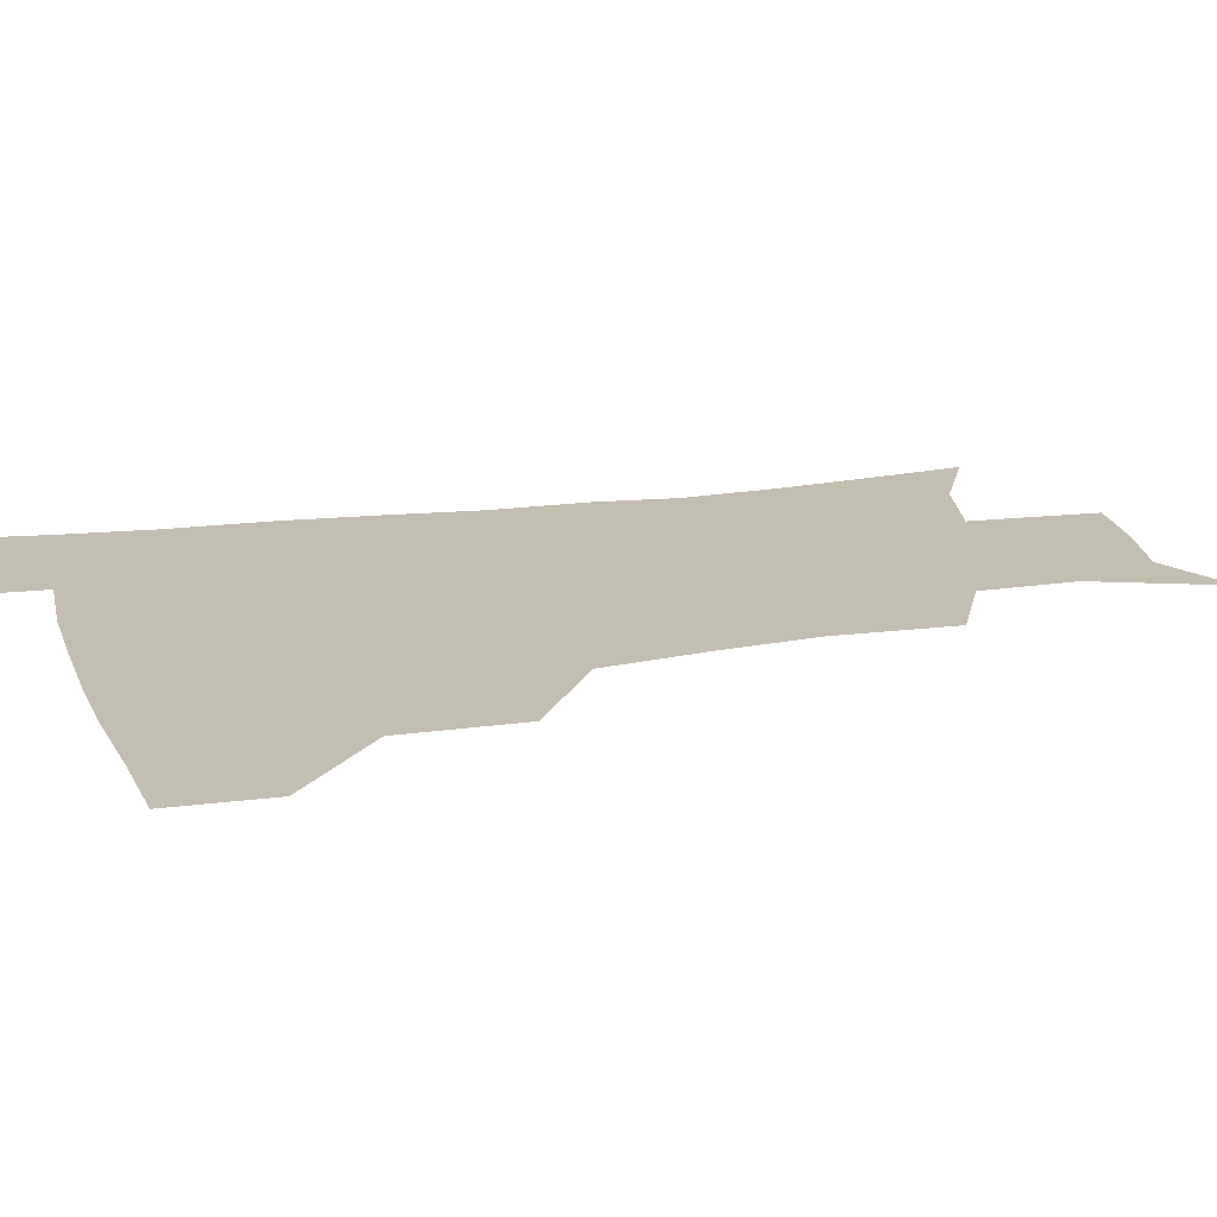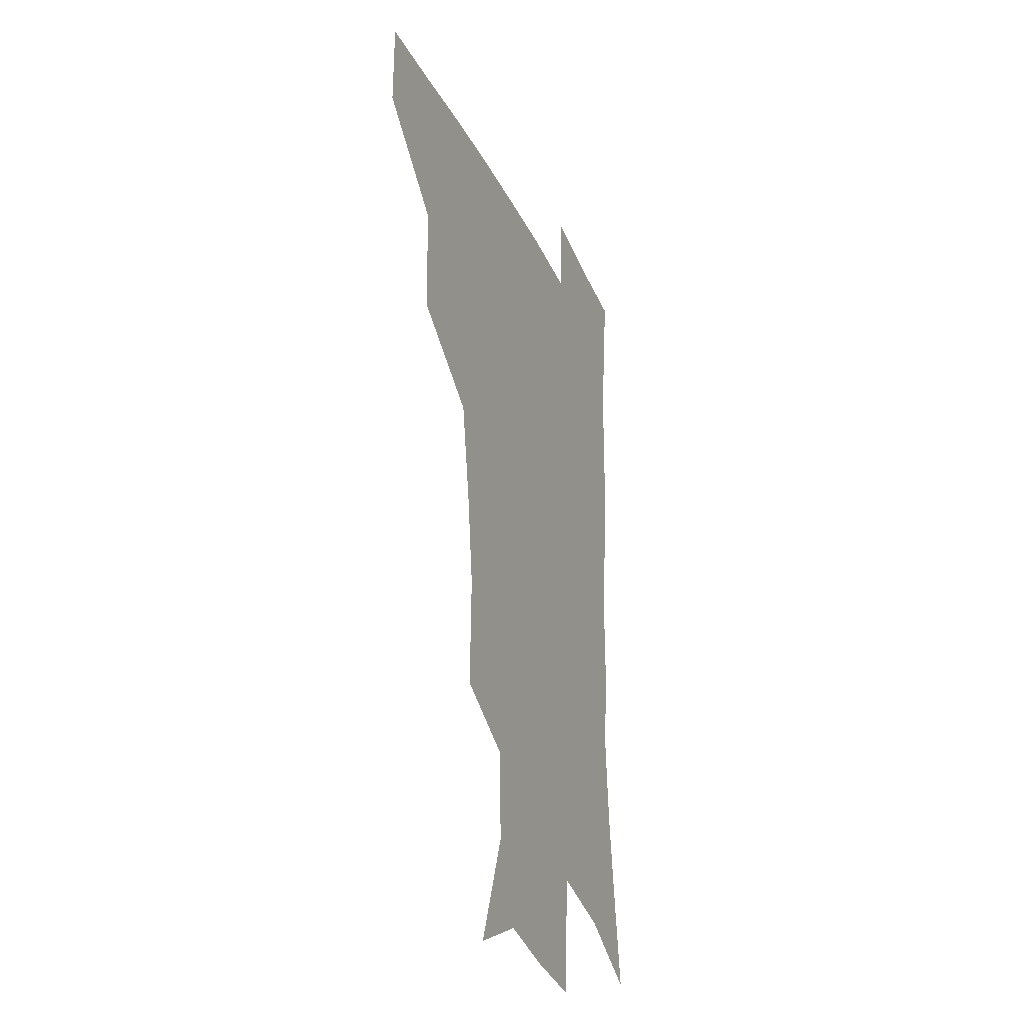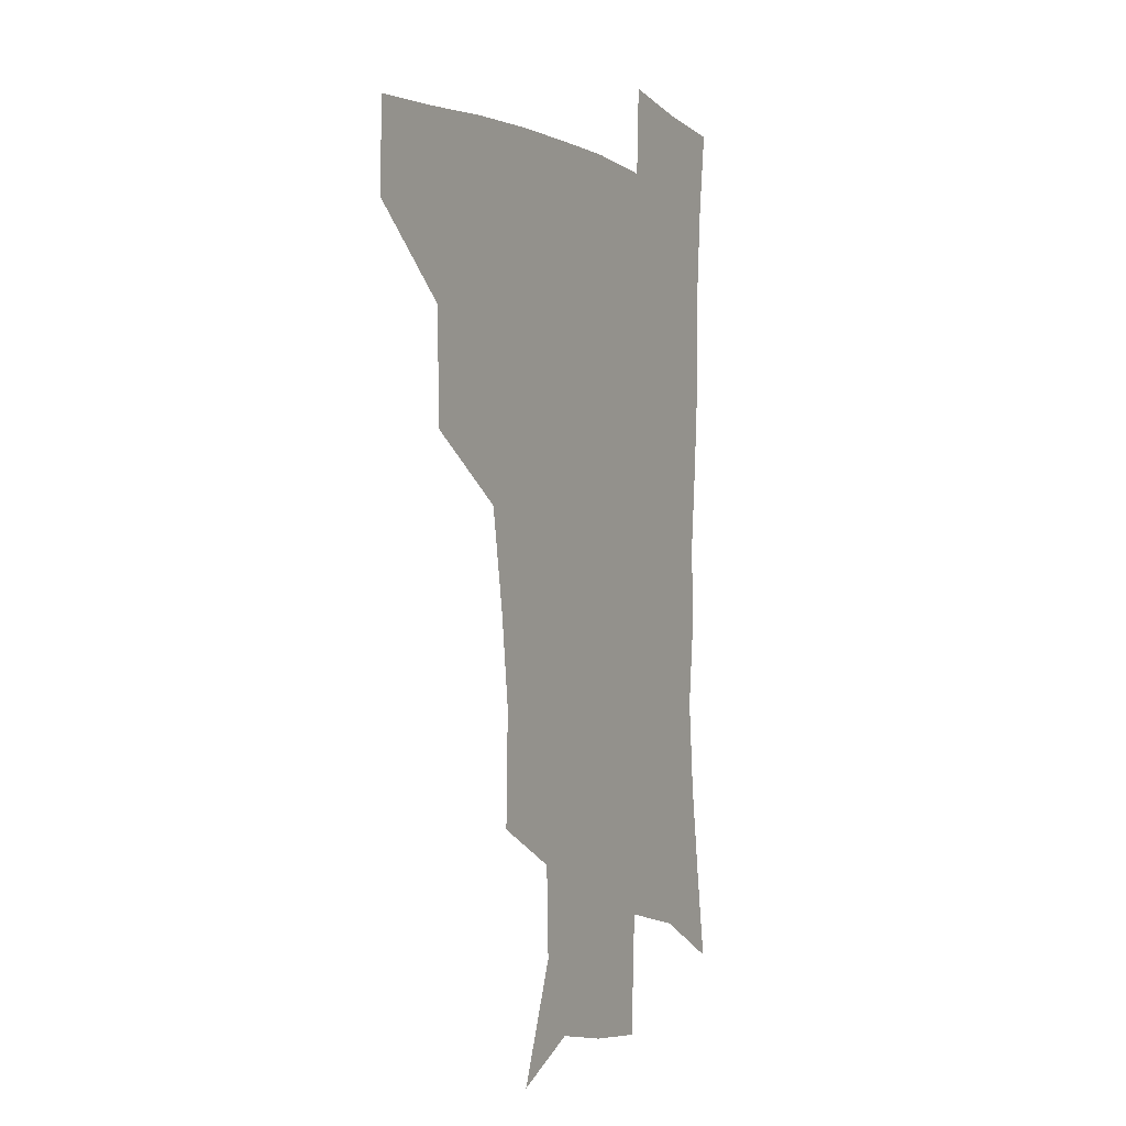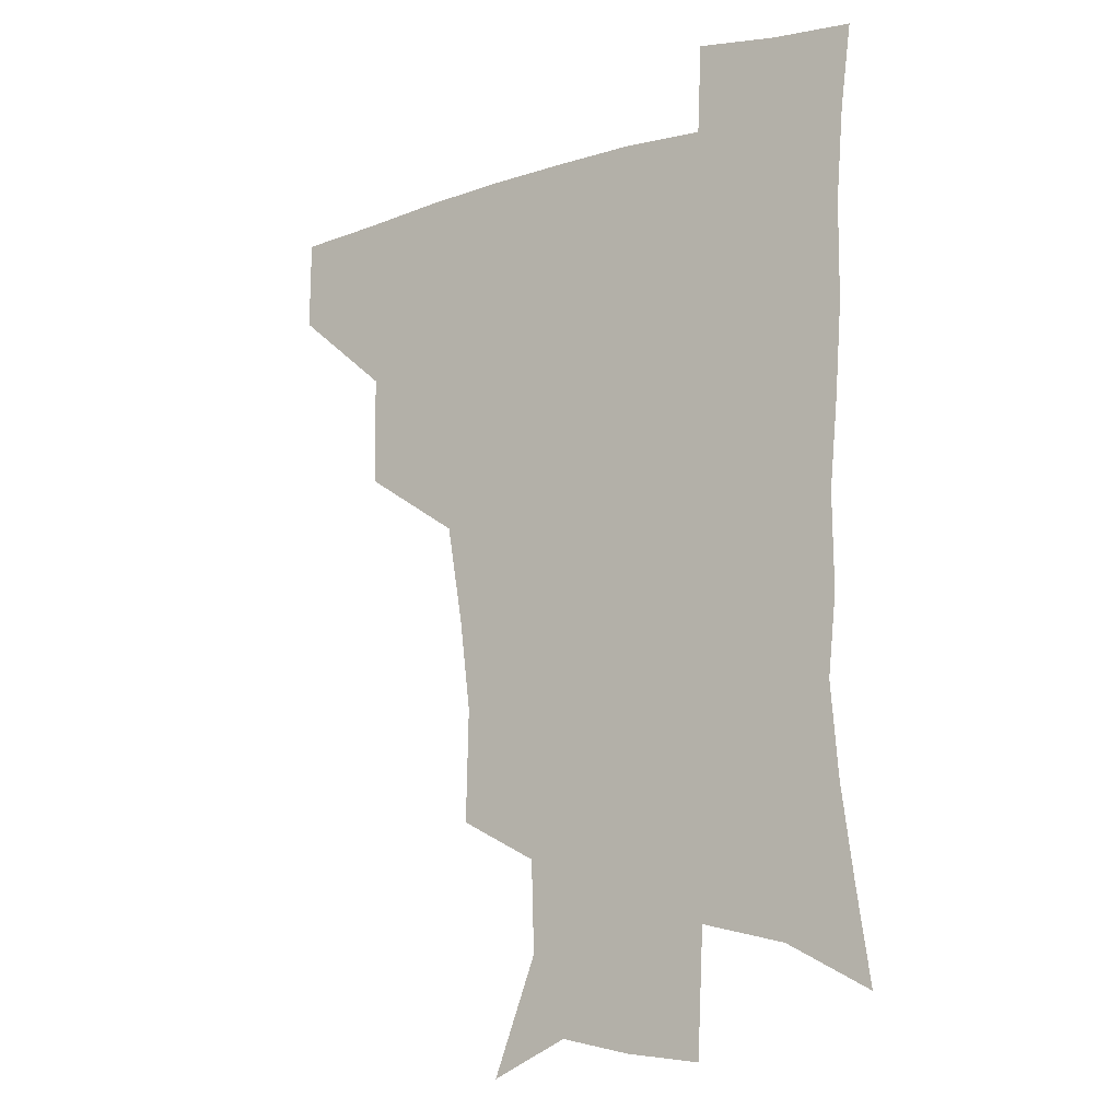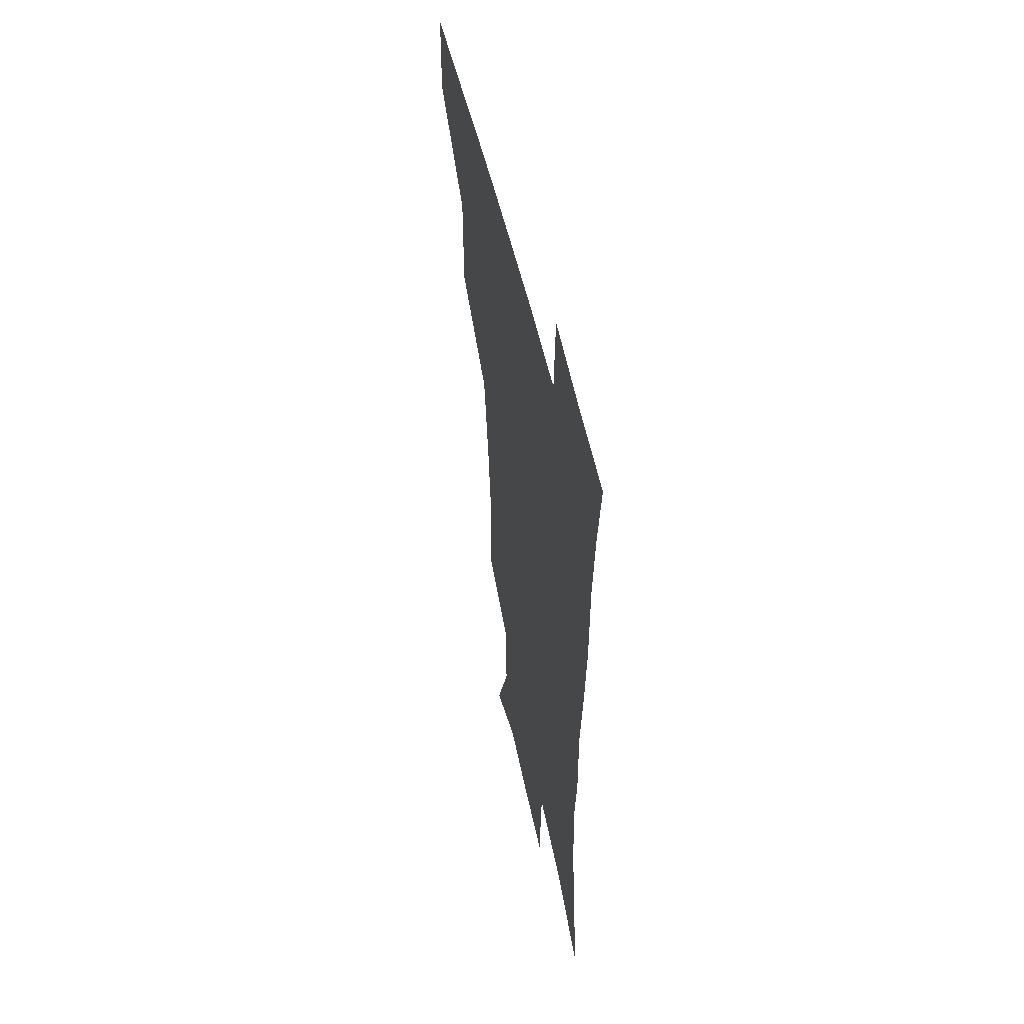
<metadata>
{"format":"obj","ext":"obj","renderer":"f3d","projection":"perspective","resolution":1024,"background":"white","views":[{"elev":17.3,"azim":-105.6,"up":"+Z"},{"elev":-29.2,"azim":-68.8,"up":"+Y"},{"elev":-1.0,"azim":-62.4,"up":"+Y"},{"elev":-12.7,"azim":35.5,"up":"+Y"},{"elev":53.8,"azim":77.4,"up":"+Y"}]}
</metadata>
<code>
v 481.9 446.8 0
v 482.4 478.4 0
v 516.4 379.2 0
v 516 418 0
v 515.2 450.2 0
v 513 480.3 0
v 560.5 249.6 0
v 561.5 289.3 0
v 557.6 321 0
v 551.7 356.1 0
v 548.4 392.4 0
v 546.9 423.6 0
v 546 452.7 0
v 542.6 482.7 0
v 574.2 162.1 0
v 590 203.1 0
v 589 235.1 0
v 585.9 269.8 0
v 584.5 305 0
v 581 333.7 0
v 577.9 366.3 0
v 576.6 398.5 0
v 575.9 427.5 0
v 574.4 454.4 0
v 571.9 484 0
v 602.2 175 0
v 611.7 213.2 0
v 610.1 244.1 0
v 609 280.9 0
v 607.3 310.8 0
v 605.3 340.9 0
v 604 371.5 0
v 603.2 400.4 0
v 603 428.2 0
v 602.9 455.3 0
v 600.9 484.4 0
v 628 170 0
v 633.8 217.5 0
v 632.8 250.4 0
v 631.5 281.7 0
v 630.3 313.1 0
v 629.6 341 0
v 629 373.6 0
v 629.3 401.6 0
v 630 429.1 0
v 631 455.6 0
v 629.8 484.5 0
v 655 167 0
v 657.1 210.6 0
v 655.7 247.6 0
v 653.9 281.9 0
v 653.5 311.5 0
v 654 339.2 0
v 653.7 371.3 0
v 655.1 399.1 0
v 656.3 427.7 0
v 657.8 455.6 0
v 659.7 482.5 0
v 661.1 514.2 0
v 687.7 203.6 0
v 680.9 241 0
v 677.8 274.5 0
v 677 305 0
v 678 334.3 0
v 679.3 364 0
v 680 395.4 0
v 682.7 423.7 0
v 684.3 453.4 0
v 687.5 480.2 0
v 690.5 509.4 0
v 718.1 188 0
v 713.2 220 0
v 708.6 253.2 0
v 705.8 286 0
v 708.7 313.5 0
v 708.2 347.1 0
v 711.1 378.2 0
v 713.4 410.4 0
v 713.5 445.7 0
v 716 477.2 0
v 719.8 506.5 0
f 4 5 1
f 1 5 2
f 5 6 2
f 10 11 3
f 3 11 4
f 11 12 4
f 4 12 5
f 12 13 5
f 5 13 6
f 13 14 6
f 17 18 7
f 7 18 8
f 18 19 8
f 8 19 9
f 19 20 9
f 9 20 10
f 20 21 10
f 10 21 11
f 21 22 11
f 11 22 12
f 22 23 12
f 12 23 13
f 23 24 13
f 13 24 14
f 24 25 14
f 15 26 16
f 26 27 16
f 16 27 17
f 27 28 17
f 17 28 18
f 28 29 18
f 18 29 19
f 29 30 19
f 19 30 20
f 30 31 20
f 20 31 21
f 31 32 21
f 21 32 22
f 32 33 22
f 22 33 23
f 33 34 23
f 23 34 24
f 34 35 24
f 24 35 25
f 35 36 25
f 26 37 27
f 37 38 27
f 27 38 28
f 38 39 28
f 28 39 29
f 39 40 29
f 29 40 30
f 40 41 30
f 30 41 31
f 41 42 31
f 31 42 32
f 42 43 32
f 32 43 33
f 43 44 33
f 33 44 34
f 44 45 34
f 34 45 35
f 45 46 35
f 35 46 36
f 46 47 36
f 37 48 38
f 48 49 38
f 38 49 39
f 49 50 39
f 39 50 40
f 50 51 40
f 40 51 41
f 51 52 41
f 41 52 42
f 52 53 42
f 42 53 43
f 53 54 43
f 43 54 44
f 54 55 44
f 44 55 45
f 55 56 45
f 45 56 46
f 56 57 46
f 46 57 47
f 57 58 47
f 49 60 50
f 60 61 50
f 50 61 51
f 61 62 51
f 51 62 52
f 62 63 52
f 52 63 53
f 63 64 53
f 53 64 54
f 64 65 54
f 54 65 55
f 65 66 55
f 55 66 56
f 66 67 56
f 56 67 57
f 67 68 57
f 57 68 58
f 68 69 58
f 58 69 59
f 69 70 59
f 60 71 61
f 71 72 61
f 61 72 62
f 72 73 62
f 62 73 63
f 73 74 63
f 63 74 64
f 74 75 64
f 64 75 65
f 75 76 65
f 65 76 66
f 76 77 66
f 66 77 67
f 77 78 67
f 67 78 68
f 78 79 68
f 68 79 69
f 79 80 69
f 69 80 70
f 80 81 70

</code>
